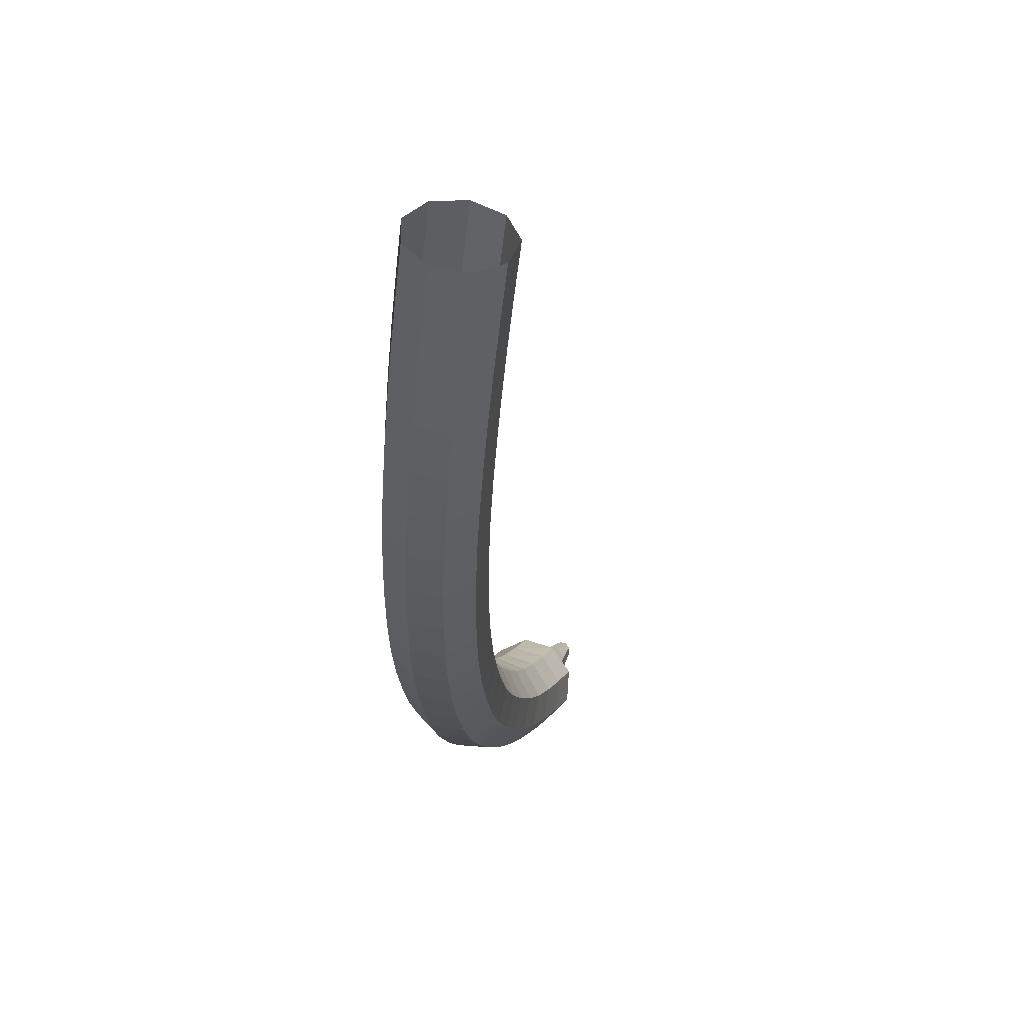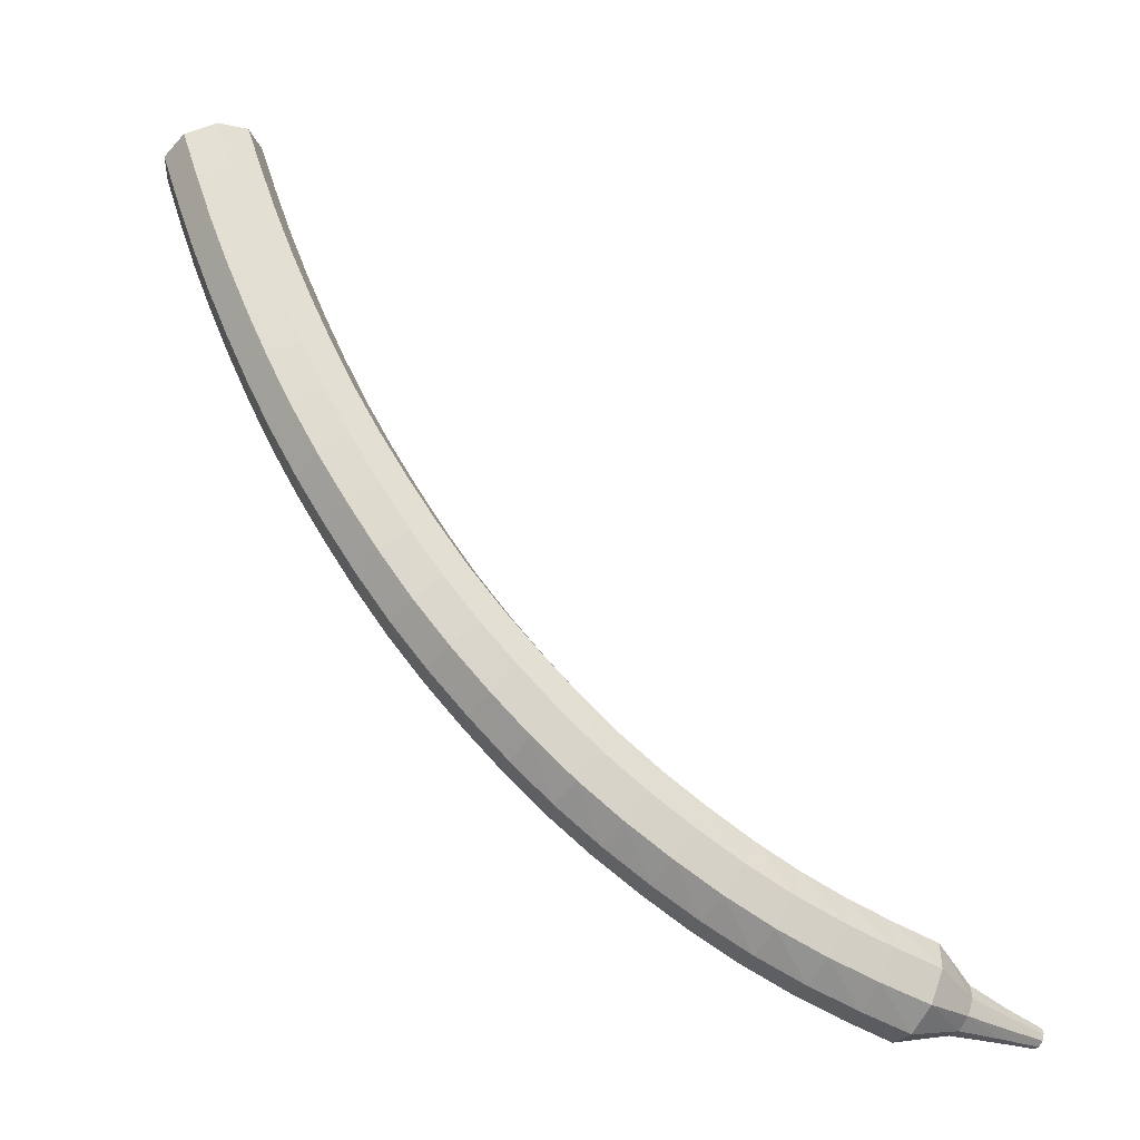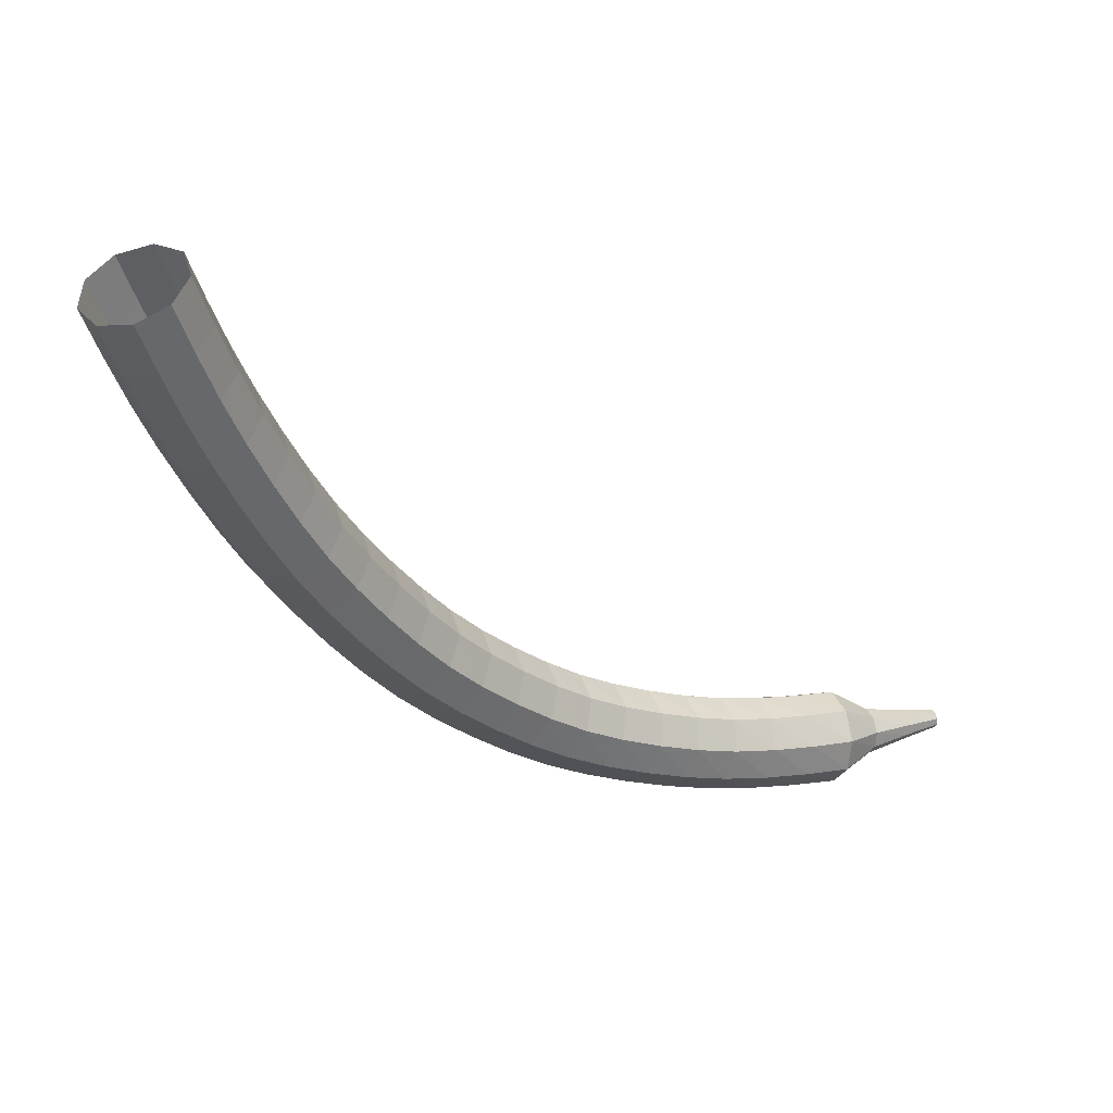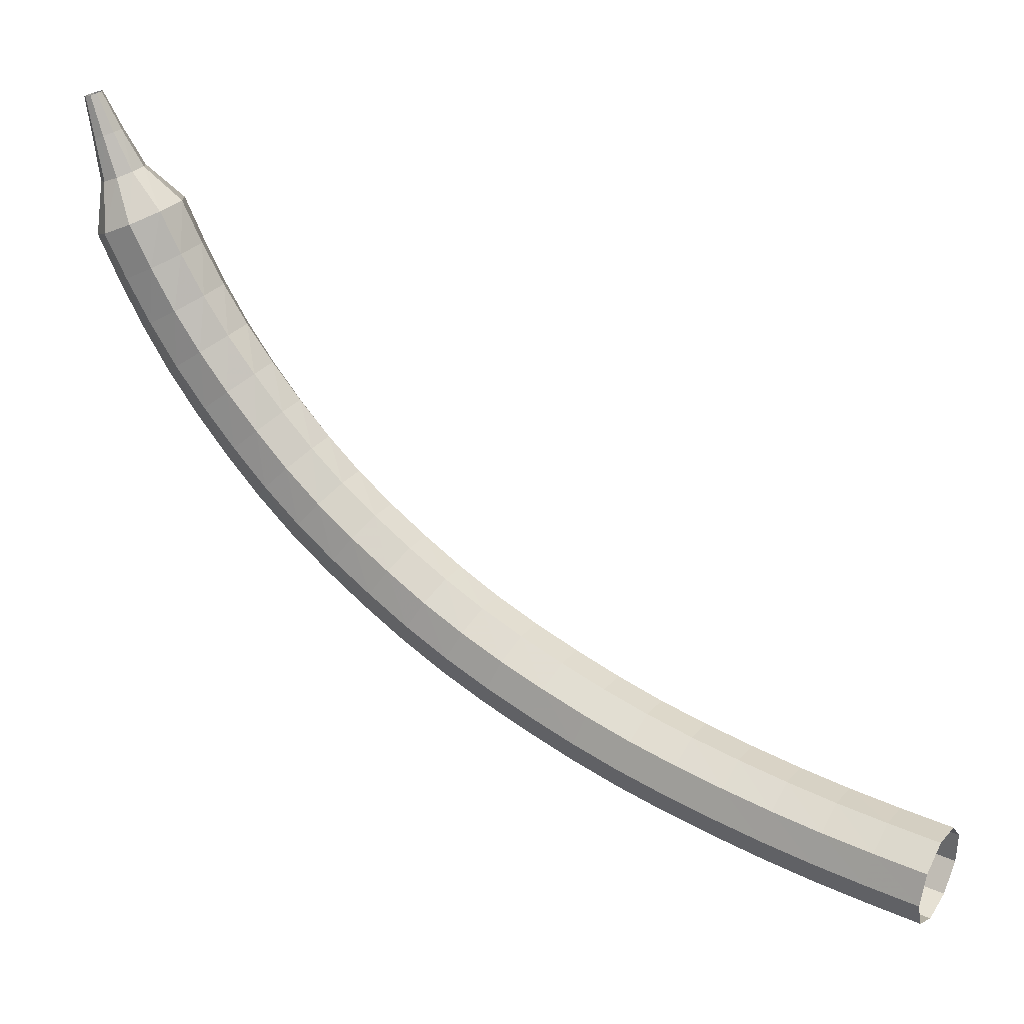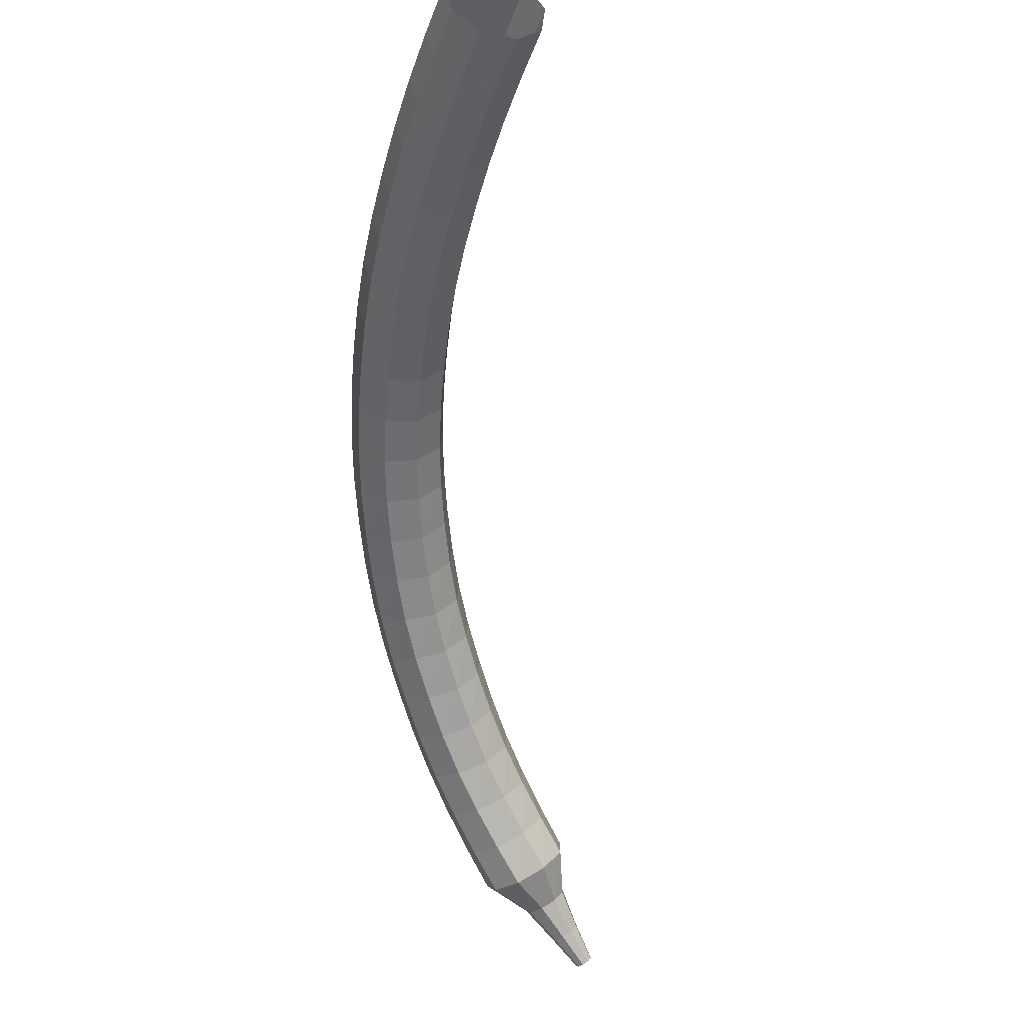
<metadata>
{"format":"obj","ext":"obj","renderer":"f3d","projection":"perspective","resolution":1024,"background":"white","views":[{"elev":-36.3,"azim":145.4,"up":"+Z"},{"elev":-7.2,"azim":-148.9,"up":"+Y"},{"elev":73.7,"azim":-143.0,"up":"+Y"},{"elev":56.7,"azim":90.6,"up":"+Z"},{"elev":72.8,"azim":-72.8,"up":"+Y"}]}
</metadata>
<code>
g tube1
v 119.2 127.2 107.3
v 119.6 127.2 106.5
v 120.3 126.9 106.1
v 121 126.5 106.2
v 121.4 126.1 106.9
v 121.3 126 107.7
v 120.8 126.1 108.3
v 120 126.5 108.5
v 119.4 126.9 108.1
v 119.2 127.2 107.3
v 118.6 126 107
v 118.9 126 106.2
v 119.6 125.7 105.8
v 120.3 125.3 105.9
v 120.8 124.9 106.6
v 120.7 124.8 107.4
v 120.1 124.9 108.1
v 119.4 125.3 108.2
v 118.8 125.7 107.8
v 118.6 126 107
v 117.9 124.8 106.8
v 118.2 124.8 106
v 118.9 124.5 105.5
v 119.7 124.1 105.7
v 120.1 123.7 106.3
v 120 123.6 107.2
v 119.5 123.8 107.8
v 118.7 124.2 108
v 118.1 124.6 107.6
v 117.9 124.8 106.8
v 117.3 123.6 106.6
v 117.6 123.6 105.8
v 118.2 123.3 105.3
v 119 122.8 105.5
v 119.4 122.5 106.1
v 119.3 122.4 107
v 118.8 122.6 107.6
v 118.1 123 107.8
v 117.5 123.4 107.4
v 117.3 123.6 106.6
v 116.6 122.5 106.4
v 116.9 122.4 105.6
v 117.5 122 105.2
v 118.3 121.6 105.3
v 118.7 121.3 106
v 118.7 121.2 106.8
v 118.2 121.4 107.5
v 117.4 121.8 107.6
v 116.8 122.3 107.2
v 116.6 122.5 106.4
v 115.9 121.3 106.3
v 116.2 121.2 105.5
v 116.8 120.8 105.1
v 117.5 120.4 105.2
v 118 120.1 105.9
v 118 120 106.7
v 117.5 120.3 107.4
v 116.7 120.7 107.5
v 116.1 121.1 107.1
v 115.9 121.3 106.3
v 115.2 120.2 106.3
v 115.5 120 105.5
v 116.1 119.6 105
v 116.8 119.2 105.2
v 117.3 118.9 105.8
v 117.2 118.9 106.7
v 116.8 119.2 107.3
v 116.1 119.6 107.5
v 115.4 120 107.1
v 115.2 120.2 106.3
v 114.5 119.1 106.3
v 114.7 118.9 105.5
v 115.3 118.5 105
v 116 118 105.2
v 116.5 117.7 105.8
v 116.5 117.7 106.7
v 116.1 118.1 107.4
v 115.4 118.5 107.5
v 114.7 118.9 107.1
v 114.5 119.1 106.3
v 113.7 118 106.3
v 114 117.8 105.5
v 114.6 117.3 105.1
v 115.3 116.9 105.3
v 115.7 116.6 105.9
v 115.8 116.6 106.8
v 115.3 117 107.4
v 114.7 117.5 107.6
v 114 117.9 107.1
v 113.7 118 106.3
v 113 116.9 106.5
v 113.2 116.7 105.7
v 113.8 116.2 105.2
v 114.5 115.7 105.4
v 115 115.5 106
v 115 115.5 106.9
v 114.6 115.9 107.5
v 113.9 116.4 107.7
v 113.3 116.8 107.3
v 113 116.9 106.5
v 112.3 115.9 106.6
v 112.4 115.6 105.8
v 113 115.1 105.4
v 113.7 114.6 105.6
v 114.2 114.4 106.2
v 114.3 114.5 107.1
v 113.9 114.9 107.7
v 113.2 115.4 107.8
v 112.6 115.8 107.4
v 112.3 115.9 106.6
v 111.5 114.9 106.9
v 111.6 114.5 106.1
v 112.1 114 105.7
v 112.8 113.5 105.8
v 113.4 113.3 106.5
v 113.5 113.4 107.3
v 113.1 113.9 107.9
v 112.5 114.4 108.1
v 111.8 114.8 107.7
v 111.5 114.9 106.9
v 110.7 113.9 107.2
v 110.8 113.5 106.4
v 111.3 113 106
v 112 112.5 106.2
v 112.5 112.3 106.8
v 112.7 112.4 107.6
v 112.4 112.9 108.3
v 111.7 113.5 108.4
v 111.1 113.9 108
v 110.7 113.9 107.2
v 109.9 113 107.6
v 110 112.6 106.8
v 110.5 112 106.4
v 111.1 111.5 106.6
v 111.7 111.3 107.2
v 111.9 111.5 108
v 111.6 112 108.6
v 111 112.6 108.8
v 110.3 113 108.4
v 109.9 113 107.6
v 109.2 112.1 108
v 109.2 111.7 107.3
v 109.6 111 106.9
v 110.3 110.5 107
v 110.8 110.3 107.6
v 111.1 110.6 108.4
v 110.8 111.1 109
v 110.2 111.7 109.2
v 109.6 112.1 108.8
v 109.2 112.1 108
v 108.4 111.3 108.6
v 108.4 110.8 107.8
v 108.7 110.2 107.5
v 109.4 109.6 107.6
v 110 109.4 108.2
v 110.2 109.7 108.9
v 110.1 110.3 109.5
v 109.5 110.9 109.7
v 108.8 111.3 109.3
v 108.4 111.3 108.6
v 107.6 110.5 109.2
v 107.5 110 108.5
v 107.9 109.3 108.1
v 108.5 108.8 108.2
v 109.1 108.6 108.8
v 109.4 108.9 109.5
v 109.3 109.5 110.1
v 108.7 110.2 110.2
v 108.1 110.5 109.9
v 107.6 110.5 109.2
v 106.8 109.8 109.8
v 106.7 109.3 109.1
v 107 108.6 108.8
v 107.6 108 108.9
v 108.3 107.8 109.4
v 108.6 108.1 110.2
v 108.5 108.7 110.7
v 108 109.4 110.9
v 107.3 109.8 110.5
v 106.8 109.8 109.8
v 106 109.1 110.5
v 105.9 108.6 109.9
v 106.2 107.8 109.5
v 106.8 107.3 109.6
v 107.4 107.1 110.2
v 107.8 107.4 110.9
v 107.7 108 111.4
v 107.3 108.8 111.5
v 106.6 109.2 111.2
v 106 109.1 110.5
v 105.3 108.5 111.3
v 105.1 108 110.7
v 105.3 107.2 110.3
v 105.9 106.6 110.4
v 106.5 106.4 111
v 107 106.7 111.6
v 107 107.4 112.1
v 106.5 108.1 112.2
v 105.9 108.6 111.9
v 105.3 108.5 111.3
v 104.5 108 112.1
v 104.3 107.4 111.5
v 104.4 106.7 111.2
v 105 106 111.3
v 105.7 105.8 111.8
v 106.1 106.1 112.4
v 106.2 106.8 112.9
v 105.8 107.6 113
v 105.1 108 112.7
v 104.5 108 112.1
v 103.8 107.5 113
v 103.5 107 112.4
v 103.6 106.2 112.1
v 104.2 105.5 112.2
v 104.8 105.3 112.7
v 105.3 105.6 113.3
v 105.4 106.3 113.8
v 105.1 107.1 113.9
v 104.4 107.6 113.5
v 103.8 107.5 113
v 103.4 106.6 113.8
v 103.3 106.3 113.5
v 103.3 105.9 113.4
v 103.6 105.5 113.4
v 103.9 105.4 113.7
v 104.2 105.6 114
v 104.2 105.9 114.2
v 104.1 106.3 114.2
v 103.8 106.6 114.1
v 103.4 106.6 113.8
v 102.9 106 114.6
v 102.8 105.8 114.4
v 102.8 105.6 114.3
v 103 105.3 114.4
v 103.2 105.3 114.5
v 103.4 105.4 114.7
v 103.4 105.6 114.9
v 103.3 105.9 114.9
v 103.1 106 114.8
v 102.9 106 114.6
v 102.4 105.5 115.4
v 102.3 105.4 115.3
v 102.3 105.3 115.2
v 102.4 105.1 115.3
v 102.5 105.1 115.3
v 102.6 105.1 115.5
v 102.7 105.3 115.5
v 102.6 105.4 115.6
v 102.5 105.6 115.5
v 102.4 105.5 115.4
f 1 2 12
f 12 11 1
f 2 3 13
f 13 12 2
f 3 4 14
f 14 13 3
f 4 5 15
f 15 14 4
f 5 6 16
f 16 15 5
f 6 7 17
f 17 16 6
f 7 8 18
f 18 17 7
f 8 9 19
f 19 18 8
f 9 10 20
f 20 19 9
f 11 12 22
f 22 21 11
f 12 13 23
f 23 22 12
f 13 14 24
f 24 23 13
f 14 15 25
f 25 24 14
f 15 16 26
f 26 25 15
f 16 17 27
f 27 26 16
f 17 18 28
f 28 27 17
f 18 19 29
f 29 28 18
f 19 20 30
f 30 29 19
f 21 22 32
f 32 31 21
f 22 23 33
f 33 32 22
f 23 24 34
f 34 33 23
f 24 25 35
f 35 34 24
f 25 26 36
f 36 35 25
f 26 27 37
f 37 36 26
f 27 28 38
f 38 37 27
f 28 29 39
f 39 38 28
f 29 30 40
f 40 39 29
f 31 32 42
f 42 41 31
f 32 33 43
f 43 42 32
f 33 34 44
f 44 43 33
f 34 35 45
f 45 44 34
f 35 36 46
f 46 45 35
f 36 37 47
f 47 46 36
f 37 38 48
f 48 47 37
f 38 39 49
f 49 48 38
f 39 40 50
f 50 49 39
f 41 42 52
f 52 51 41
f 42 43 53
f 53 52 42
f 43 44 54
f 54 53 43
f 44 45 55
f 55 54 44
f 45 46 56
f 56 55 45
f 46 47 57
f 57 56 46
f 47 48 58
f 58 57 47
f 48 49 59
f 59 58 48
f 49 50 60
f 60 59 49
f 51 52 62
f 62 61 51
f 52 53 63
f 63 62 52
f 53 54 64
f 64 63 53
f 54 55 65
f 65 64 54
f 55 56 66
f 66 65 55
f 56 57 67
f 67 66 56
f 57 58 68
f 68 67 57
f 58 59 69
f 69 68 58
f 59 60 70
f 70 69 59
f 61 62 72
f 72 71 61
f 62 63 73
f 73 72 62
f 63 64 74
f 74 73 63
f 64 65 75
f 75 74 64
f 65 66 76
f 76 75 65
f 66 67 77
f 77 76 66
f 67 68 78
f 78 77 67
f 68 69 79
f 79 78 68
f 69 70 80
f 80 79 69
f 71 72 82
f 82 81 71
f 72 73 83
f 83 82 72
f 73 74 84
f 84 83 73
f 74 75 85
f 85 84 74
f 75 76 86
f 86 85 75
f 76 77 87
f 87 86 76
f 77 78 88
f 88 87 77
f 78 79 89
f 89 88 78
f 79 80 90
f 90 89 79
f 81 82 92
f 92 91 81
f 82 83 93
f 93 92 82
f 83 84 94
f 94 93 83
f 84 85 95
f 95 94 84
f 85 86 96
f 96 95 85
f 86 87 97
f 97 96 86
f 87 88 98
f 98 97 87
f 88 89 99
f 99 98 88
f 89 90 100
f 100 99 89
f 91 92 102
f 102 101 91
f 92 93 103
f 103 102 92
f 93 94 104
f 104 103 93
f 94 95 105
f 105 104 94
f 95 96 106
f 106 105 95
f 96 97 107
f 107 106 96
f 97 98 108
f 108 107 97
f 98 99 109
f 109 108 98
f 99 100 110
f 110 109 99
f 101 102 112
f 112 111 101
f 102 103 113
f 113 112 102
f 103 104 114
f 114 113 103
f 104 105 115
f 115 114 104
f 105 106 116
f 116 115 105
f 106 107 117
f 117 116 106
f 107 108 118
f 118 117 107
f 108 109 119
f 119 118 108
f 109 110 120
f 120 119 109
f 111 112 122
f 122 121 111
f 112 113 123
f 123 122 112
f 113 114 124
f 124 123 113
f 114 115 125
f 125 124 114
f 115 116 126
f 126 125 115
f 116 117 127
f 127 126 116
f 117 118 128
f 128 127 117
f 118 119 129
f 129 128 118
f 119 120 130
f 130 129 119
f 121 122 132
f 132 131 121
f 122 123 133
f 133 132 122
f 123 124 134
f 134 133 123
f 124 125 135
f 135 134 124
f 125 126 136
f 136 135 125
f 126 127 137
f 137 136 126
f 127 128 138
f 138 137 127
f 128 129 139
f 139 138 128
f 129 130 140
f 140 139 129
f 131 132 142
f 142 141 131
f 132 133 143
f 143 142 132
f 133 134 144
f 144 143 133
f 134 135 145
f 145 144 134
f 135 136 146
f 146 145 135
f 136 137 147
f 147 146 136
f 137 138 148
f 148 147 137
f 138 139 149
f 149 148 138
f 139 140 150
f 150 149 139
f 141 142 152
f 152 151 141
f 142 143 153
f 153 152 142
f 143 144 154
f 154 153 143
f 144 145 155
f 155 154 144
f 145 146 156
f 156 155 145
f 146 147 157
f 157 156 146
f 147 148 158
f 158 157 147
f 148 149 159
f 159 158 148
f 149 150 160
f 160 159 149
f 151 152 162
f 162 161 151
f 152 153 163
f 163 162 152
f 153 154 164
f 164 163 153
f 154 155 165
f 165 164 154
f 155 156 166
f 166 165 155
f 156 157 167
f 167 166 156
f 157 158 168
f 168 167 157
f 158 159 169
f 169 168 158
f 159 160 170
f 170 169 159
f 161 162 172
f 172 171 161
f 162 163 173
f 173 172 162
f 163 164 174
f 174 173 163
f 164 165 175
f 175 174 164
f 165 166 176
f 176 175 165
f 166 167 177
f 177 176 166
f 167 168 178
f 178 177 167
f 168 169 179
f 179 178 168
f 169 170 180
f 180 179 169
f 171 172 182
f 182 181 171
f 172 173 183
f 183 182 172
f 173 174 184
f 184 183 173
f 174 175 185
f 185 184 174
f 175 176 186
f 186 185 175
f 176 177 187
f 187 186 176
f 177 178 188
f 188 187 177
f 178 179 189
f 189 188 178
f 179 180 190
f 190 189 179
f 181 182 192
f 192 191 181
f 182 183 193
f 193 192 182
f 183 184 194
f 194 193 183
f 184 185 195
f 195 194 184
f 185 186 196
f 196 195 185
f 186 187 197
f 197 196 186
f 187 188 198
f 198 197 187
f 188 189 199
f 199 198 188
f 189 190 200
f 200 199 189
f 191 192 202
f 202 201 191
f 192 193 203
f 203 202 192
f 193 194 204
f 204 203 193
f 194 195 205
f 205 204 194
f 195 196 206
f 206 205 195
f 196 197 207
f 207 206 196
f 197 198 208
f 208 207 197
f 198 199 209
f 209 208 198
f 199 200 210
f 210 209 199
f 201 202 212
f 212 211 201
f 202 203 213
f 213 212 202
f 203 204 214
f 214 213 203
f 204 205 215
f 215 214 204
f 205 206 216
f 216 215 205
f 206 207 217
f 217 216 206
f 207 208 218
f 218 217 207
f 208 209 219
f 219 218 208
f 209 210 220
f 220 219 209
f 211 212 222
f 222 221 211
f 212 213 223
f 223 222 212
f 213 214 224
f 224 223 213
f 214 215 225
f 225 224 214
f 215 216 226
f 226 225 215
f 216 217 227
f 227 226 216
f 217 218 228
f 228 227 217
f 218 219 229
f 229 228 218
f 219 220 230
f 230 229 219
f 221 222 232
f 232 231 221
f 222 223 233
f 233 232 222
f 223 224 234
f 234 233 223
f 224 225 235
f 235 234 224
f 225 226 236
f 236 235 225
f 226 227 237
f 237 236 226
f 227 228 238
f 238 237 227
f 228 229 239
f 239 238 228
f 229 230 240
f 240 239 229
f 231 232 242
f 242 241 231
f 232 233 243
f 243 242 232
f 233 234 244
f 244 243 233
f 234 235 245
f 245 244 234
f 235 236 246
f 246 245 235
f 236 237 247
f 247 246 236
f 237 238 248
f 248 247 237
f 238 239 249
f 249 248 238
f 239 240 250
f 250 249 239
g

</code>
